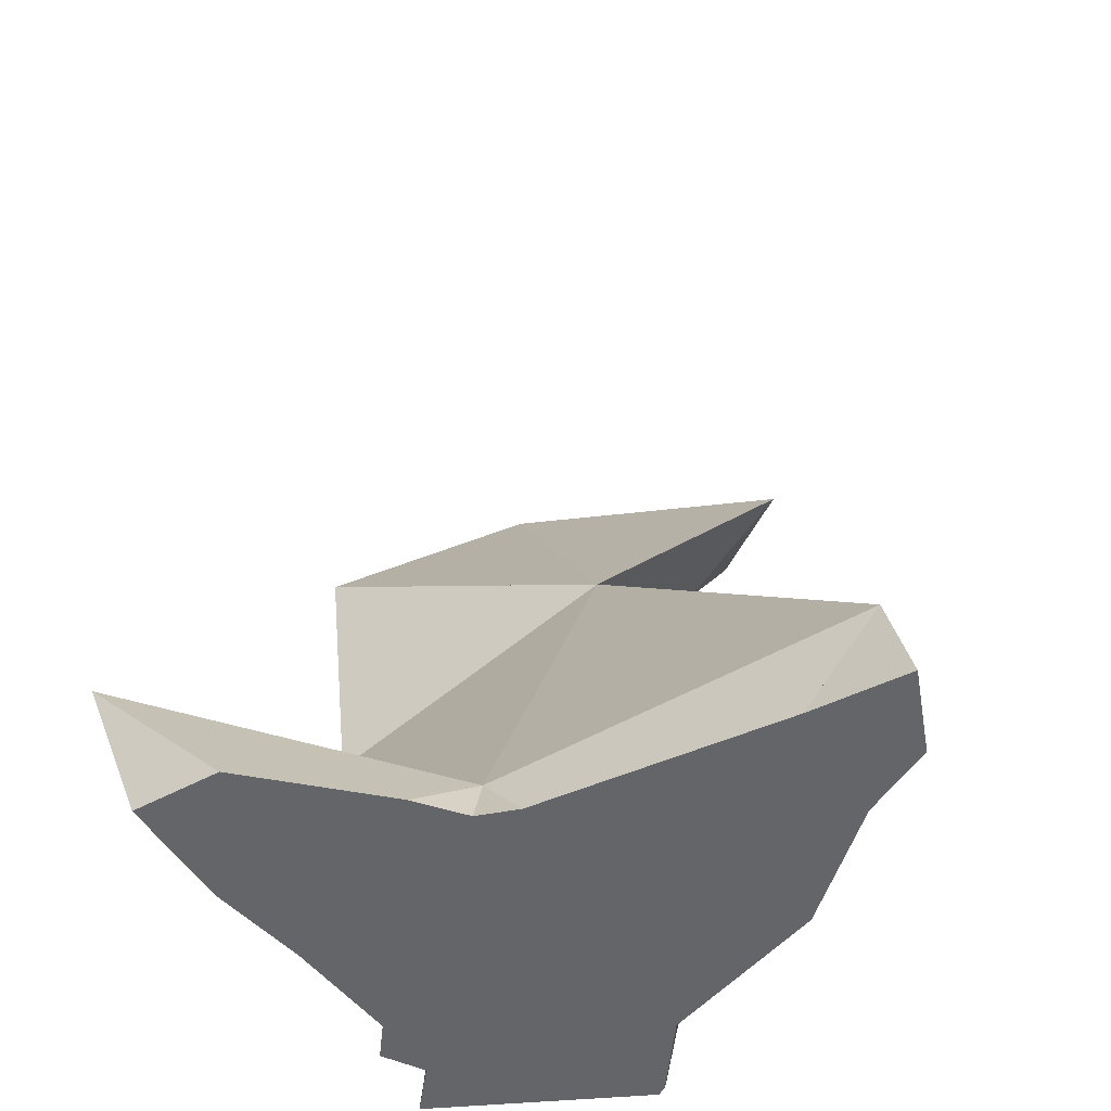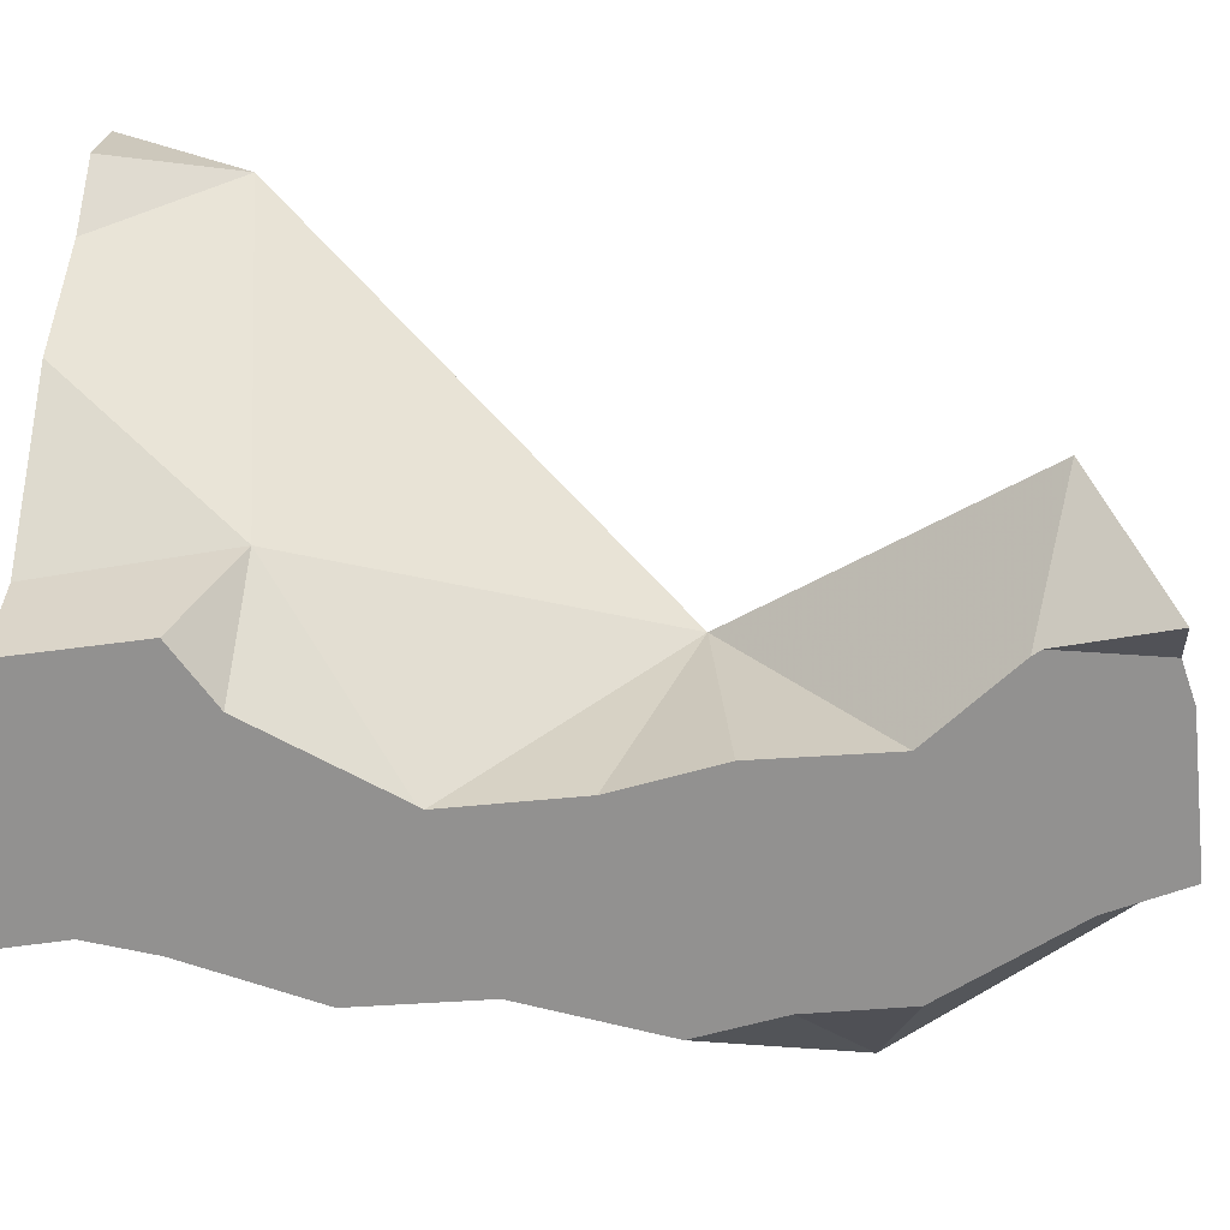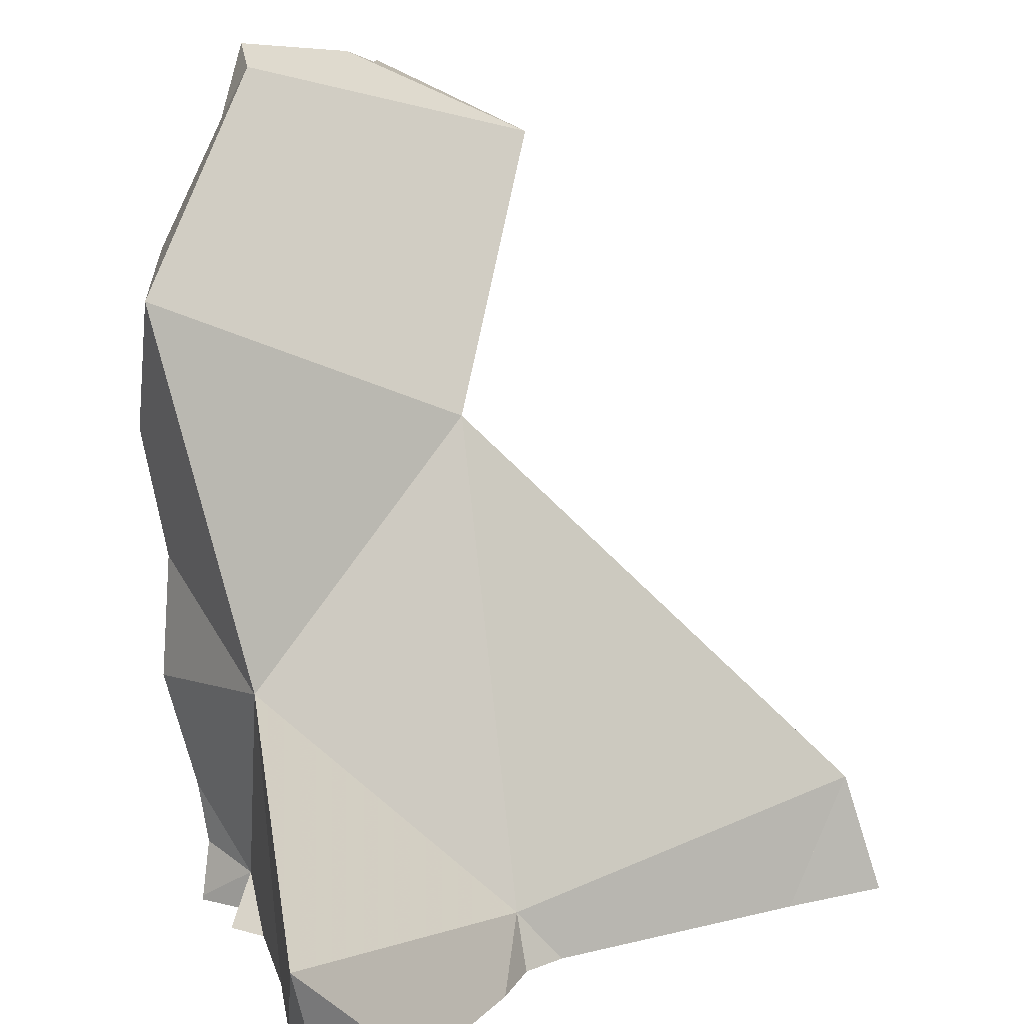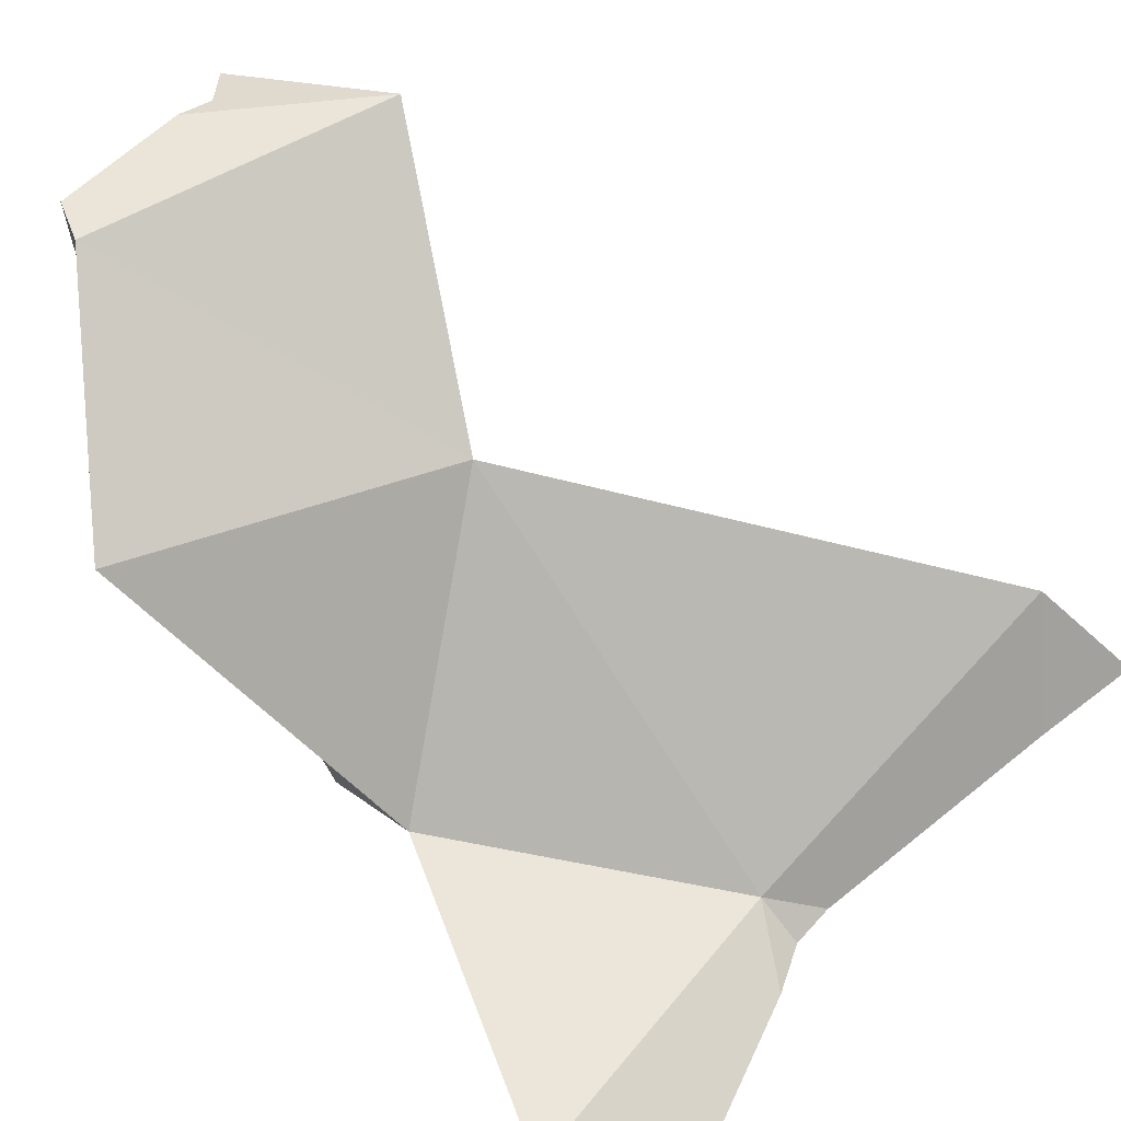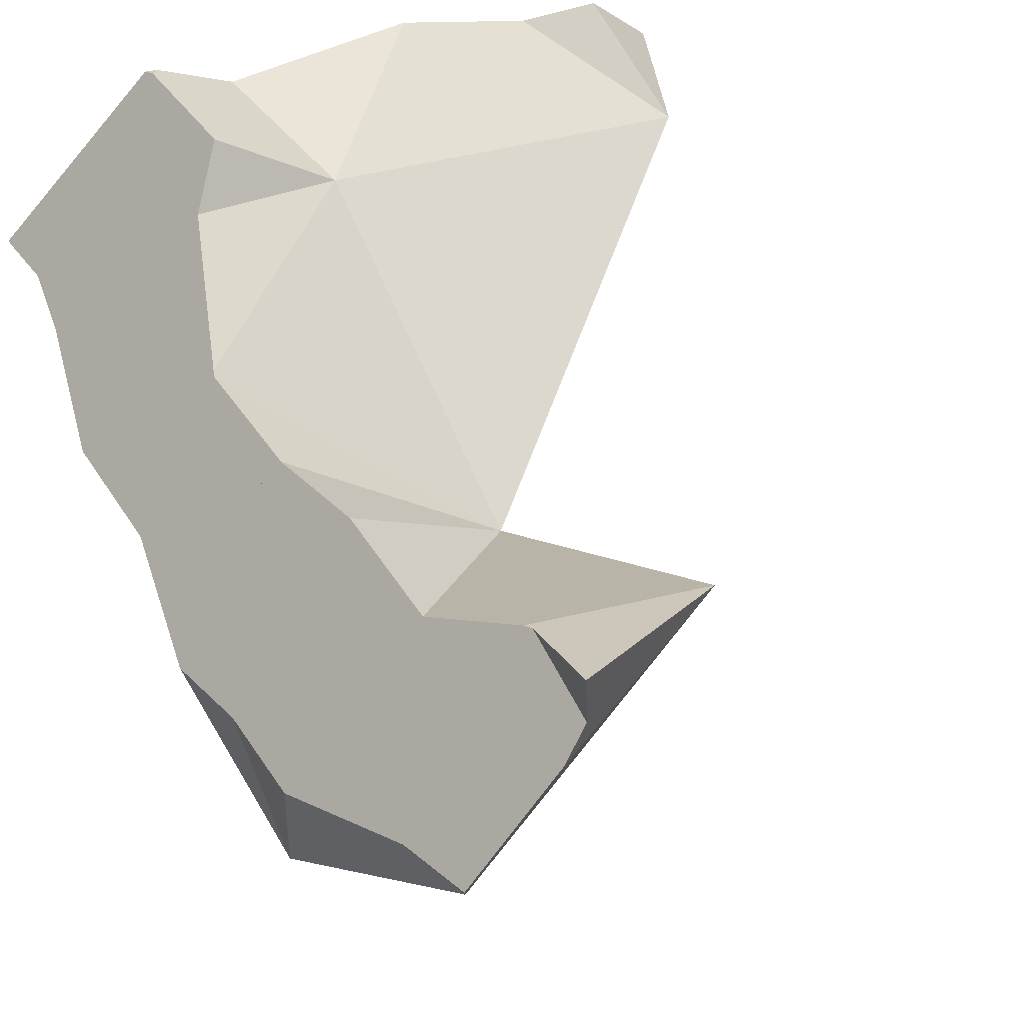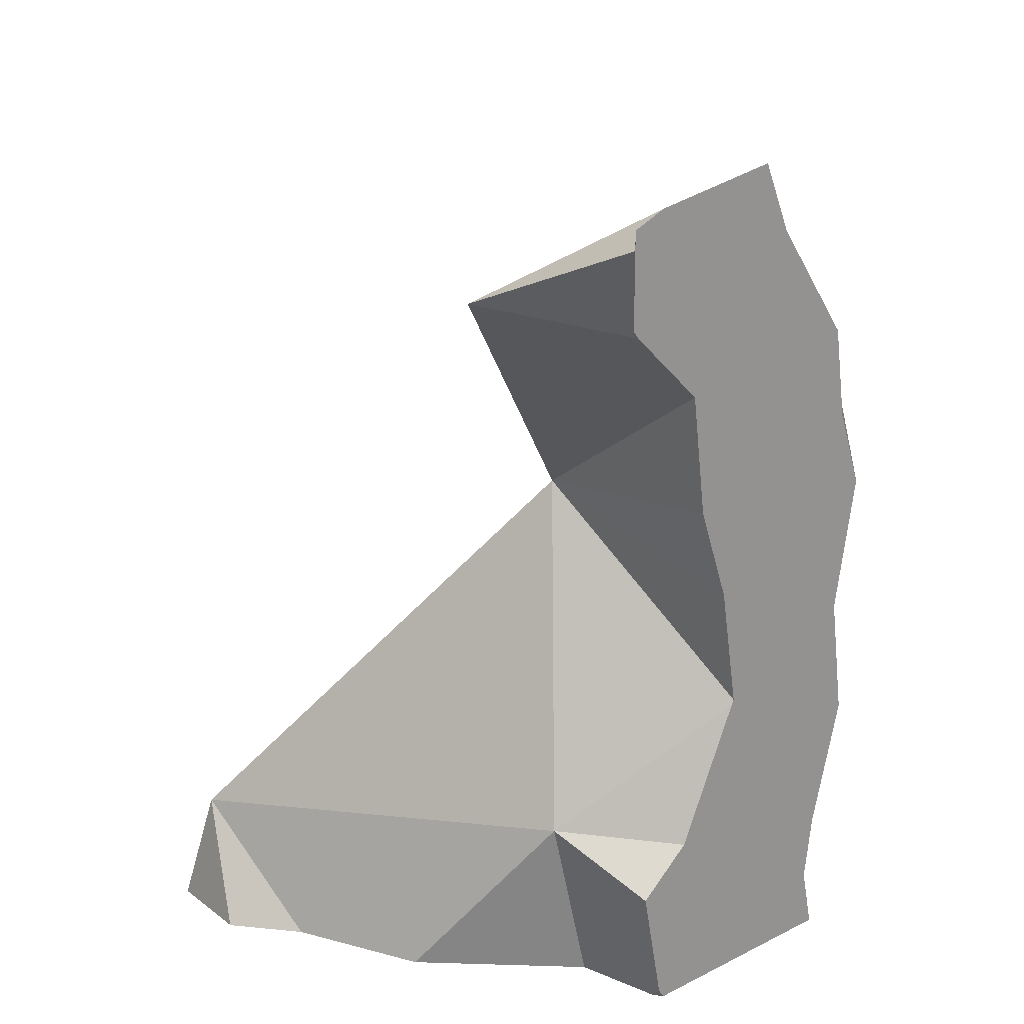
<metadata>
{"format":"obj","ext":"obj","renderer":"f3d","projection":"perspective","resolution":1024,"background":"white","views":[{"elev":-51.6,"azim":50.3,"up":"+Z"},{"elev":68.6,"azim":-86.2,"up":"+Y"},{"elev":-75.0,"azim":1.9,"up":"+Y"},{"elev":-52.6,"azim":30.3,"up":"+Y"},{"elev":55.3,"azim":-25.8,"up":"+Y"},{"elev":21.5,"azim":-176.9,"up":"+Z"}]}
</metadata>
<code>
v -0.01575 -0.01575 -0.4171
v -0.01481 -0.01481 -0.4587
v -0.01422 -0.01422 -0.4289
v -0.01399 -0.01399 -0.4503
v -0.01294 -0.01294 -0.4394
v -0.01291 -0.01291 -0.4391
v -0.01256 -0.01256 -0.4043
v -0.01179 -0.01179 -0.397
v -0.01124 -0.01124 -0.5
v -0.01121 -0.01121 -0.4992
v -0.01096 -0.01096 -0.3892
v -0.0109 -0.0109 -0.4794
v -0.01049 -0.0369 -0.3928
v -0.01024 -0.01024 -0.4858
v -0.009819 -0.009819 -0.49
v -0.008168 -0.008168 -0.3974
v -0.007925 -0.007925 -0.3831
v -0.005282 -0.02349 -0.5
v -0.004938 -0.004938 -0.4289
v -0.00341 -0.016 -0.5
v -0.002499 -0.02534 -0.5
v -0.002382 -0.01608 -0.4933
v -0.001364 -0.001363 -0.3701
v -0.0001203 -0.0001201 -0.3835
v 0.0002483 0.0002485 -0.4734
v 0.000335 -0.02723 -0.5
v 0.0005022 0.0005024 -0.4142
v 0.0005298 0.00053 -0.3639
v 0.0009211 0.0009214 -0.3947
v 0.002192 0.002192 -0.3585
v 0.002698 -0.04016 -0.4541
v 0.003666 -0.005098 -0.3616
v 0.004079 -0.01646 -0.5
v 0.004454 0.004454 -0.4489
v 0.004586 0.004586 -0.405
v 0.004737 -0.04598 -0.5
v 0.004758 0.004758 -0.4497
v 0.004984 0.004985 -0.4443
v 0.005759 -0.05279 -0.5
v 0.005922 0.005923 -0.4068
v 0.00678 0.00678 -0.4289
v 0.006887 -0.02582 -0.5
v 0.007248 -0.06273 -0.5
v 0.007611 0.007611 -0.4256
v 0.009125 -0.02718 -0.5
v 0.009267 0.009267 -0.4634
v 0.01069 0.01069 -0.4133
v 0.01074 -0.08969 -0.4783
v 0.01208 0.01208 -0.3984
v 0.01218 0.01218 -0.4722
v 0.01233 -0.07764 -0.5
v 0.01256 0.01256 -0.3932
v 0.01358 -0.0813 -0.5
v 0.01505 0.01505 -0.5
v 0.01577 0.01577 -0.4985
v 0.01653 0.01653 -0.4931
v 0.01695 0.01461 -0.5
v 0.01805 0.01805 -0.3618
v 0.01845 0.01845 -0.4795
v 0.01902 0.01902 -0.3844
v 0.02153 0.02153 -0.381
v 0.02222 0.02222 -0.3797
v 0.02222 0.02222 -0.3641
v 0.02222 0.03152 -0.3647
v 0.02239 -0.03521 -0.5
v 0.0231 -0.07784 -0.5
v 0.02338 0.01023 -0.5
v 0.02727 -0.03005 -0.5
v 0.02751 -0.07623 -0.5
v 0.02869 0.006618 -0.5
v 0.03144 -0.04069 -0.5
v 0.034 0.009728 -0.4716
v 0.03425 -0.04239 -0.5
v 0.03559 -0.0135 -0.4172
v 0.03779 -0.05686 -0.5
v 0.03983 -0.053 -0.5
v 0.04194 -0.04152 -0.491
v 0.04319 -0.04406 -0.5
v 0.04346 0.006619 -0.5
v 0.04715 -0.007224 -0.5
v 0.0472 0.02038 -0.3763
v 0.04877 -0.03959 -0.5
v 0.04895 -0.007801 -0.5
v 0.05823 0.006618 -0.5
v 0.05828 -0.03512 -0.5
v 0.06163 0.005203 -0.5
v 0.06533 -0.03181 -0.5
v 0.06967 -0.01441 -0.5
v 0.07419 -2.656e-05 -0.5
v 0.07747 -0.01776 -0.5
v 0.07889 -0.02543 -0.5
v 0.07943 -0.002208 -0.5
v 0.08675 -0.02174 -0.5
v 0.08892 -0.02082 -0.5
v 0.09245 -0.003834 -0.5
v 0.09676 -0.01424 -0.4804
v 0.09735 -0.009555 -0.5
v 0.1022 -0.01523 -0.5
f 12 2 4
f 2 31 4
f 31 2 12
f 4 5 25
f 4 31 5
f 12 4 25
f 5 6 19
f 5 31 6
f 38 5 19
f 25 5 38
f 6 31 19
f 10 15 9
f 20 10 9
f 15 25 9
f 20 9 33
f 25 54 9
f 33 9 67
f 9 54 67
f 22 15 10
f 22 10 20
f 22 12 14
f 14 12 25
f 31 12 22
f 22 14 15
f 14 25 15
f 31 74 19
f 19 41 38
f 19 74 41
f 22 20 33
f 22 77 31
f 22 33 42
f 22 42 45
f 65 22 45
f 77 22 65
f 25 34 37
f 25 38 34
f 25 37 46
f 25 46 50
f 25 50 56
f 25 56 54
f 77 74 31
f 42 33 68
f 33 67 68
f 34 74 37
f 38 74 34
f 37 72 46
f 37 74 72
f 41 74 38
f 45 42 68
f 68 65 45
f 46 72 50
f 56 50 59
f 59 50 72
f 54 56 55
f 57 54 55
f 67 54 57
f 70 55 56
f 67 57 55
f 67 55 70
f 70 56 59
f 72 70 59
f 65 68 71
f 77 65 71
f 70 68 67
f 80 68 70
f 71 68 85
f 83 68 80
f 83 88 68
f 68 87 85
f 91 87 68
f 88 90 68
f 90 91 68
f 79 70 72
f 79 80 70
f 77 71 73
f 73 71 82
f 71 85 82
f 74 96 72
f 80 79 72
f 72 83 80
f 72 88 83
f 72 96 88
f 73 78 77
f 73 82 78
f 77 96 74
f 77 78 82
f 77 82 85
f 85 87 77
f 87 91 77
f 91 93 77
f 93 96 77
f 90 88 96
f 93 91 90
f 93 90 96
f 1 7 3
f 1 3 31
f 7 1 13
f 1 31 13
f 6 3 19
f 3 6 31
f 7 8 3
f 8 27 3
f 3 27 19
f 19 31 6
f 7 13 8
f 8 13 11
f 16 8 11
f 27 8 16
f 11 13 16
f 16 13 74
f 13 31 74
f 27 16 35
f 35 16 74
f 19 27 41
f 74 31 19
f 74 19 41
f 27 35 40
f 40 44 27
f 41 27 44
f 74 40 35
f 40 47 44
f 74 47 40
f 74 41 44
f 74 44 47
f 79 80 72
f 72 84 79
f 83 72 80
f 88 72 83
f 84 72 96
f 96 72 88
f 79 86 80
f 84 86 79
f 86 83 80
f 86 89 83
f 83 89 88
f 86 84 96
f 89 86 96
f 89 90 88
f 96 88 90
f 92 90 89
f 92 89 96
f 93 90 92
f 96 90 93
f 95 93 92
f 96 95 92
f 95 94 93
f 96 93 94
f 97 94 95
f 96 94 98
f 97 98 94
f 96 97 95
f 96 98 97
f 22 20 18
f 18 20 33
f 22 18 21
f 21 18 42
f 18 33 42
f 22 33 20
f 22 21 26
f 45 26 21
f 21 42 45
f 36 22 26
f 31 22 36
f 31 77 22
f 22 42 33
f 45 42 22
f 45 22 65
f 65 22 77
f 26 65 36
f 45 65 26
f 31 36 48
f 48 77 31
f 48 36 39
f 65 39 36
f 48 39 43
f 43 39 75
f 39 65 71
f 39 71 75
f 48 43 51
f 51 43 69
f 75 69 43
f 48 51 53
f 66 48 53
f 69 48 66
f 69 77 48
f 51 66 53
f 51 69 66
f 71 65 77
f 75 77 69
f 71 73 76
f 73 71 77
f 75 71 76
f 73 78 76
f 77 78 73
f 76 77 75
f 76 78 77
f 23 28 24
f 24 32 23
f 28 23 32
f 28 30 24
f 35 29 24
f 29 74 24
f 24 30 60
f 74 32 24
f 40 35 24
f 40 24 52
f 52 24 60
f 32 30 28
f 29 35 74
f 30 32 81
f 58 60 30
f 58 30 81
f 74 81 32
f 35 40 74
f 49 47 40
f 40 47 74
f 40 52 49
f 74 47 49
f 74 49 52
f 52 60 74
f 58 63 60
f 81 63 58
f 60 63 61
f 60 61 74
f 63 62 61
f 61 62 81
f 61 81 74
f 64 62 63
f 62 64 81
f 81 64 63
f 16 13 11
f 32 11 13
f 16 11 17
f 32 17 11
f 74 13 16
f 32 13 74
f 16 17 24
f 29 16 24
f 35 16 29
f 35 74 16
f 23 24 17
f 32 23 17
f 32 24 23
f 74 29 24
f 74 24 32
f 74 35 29

</code>
